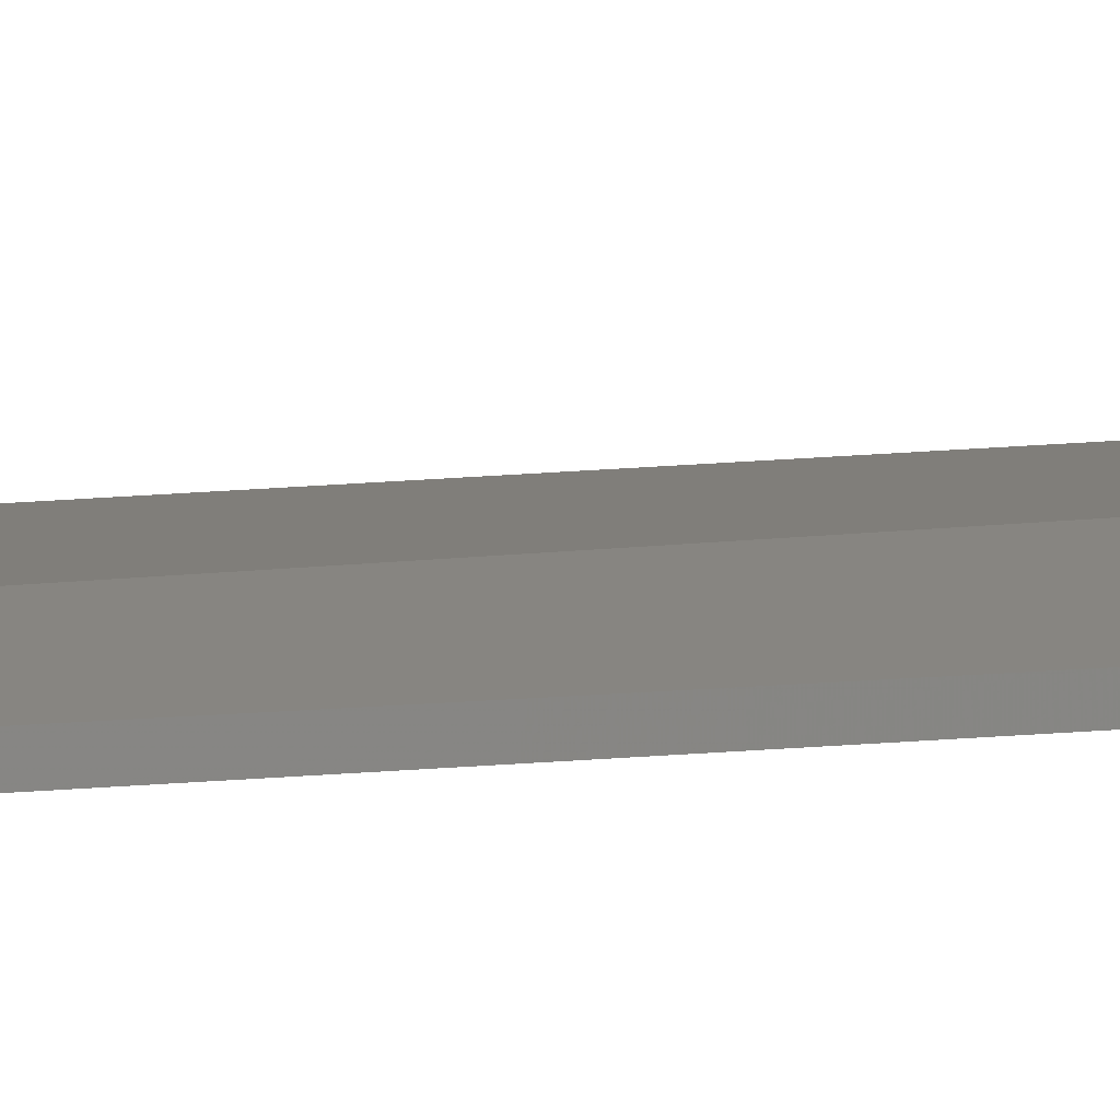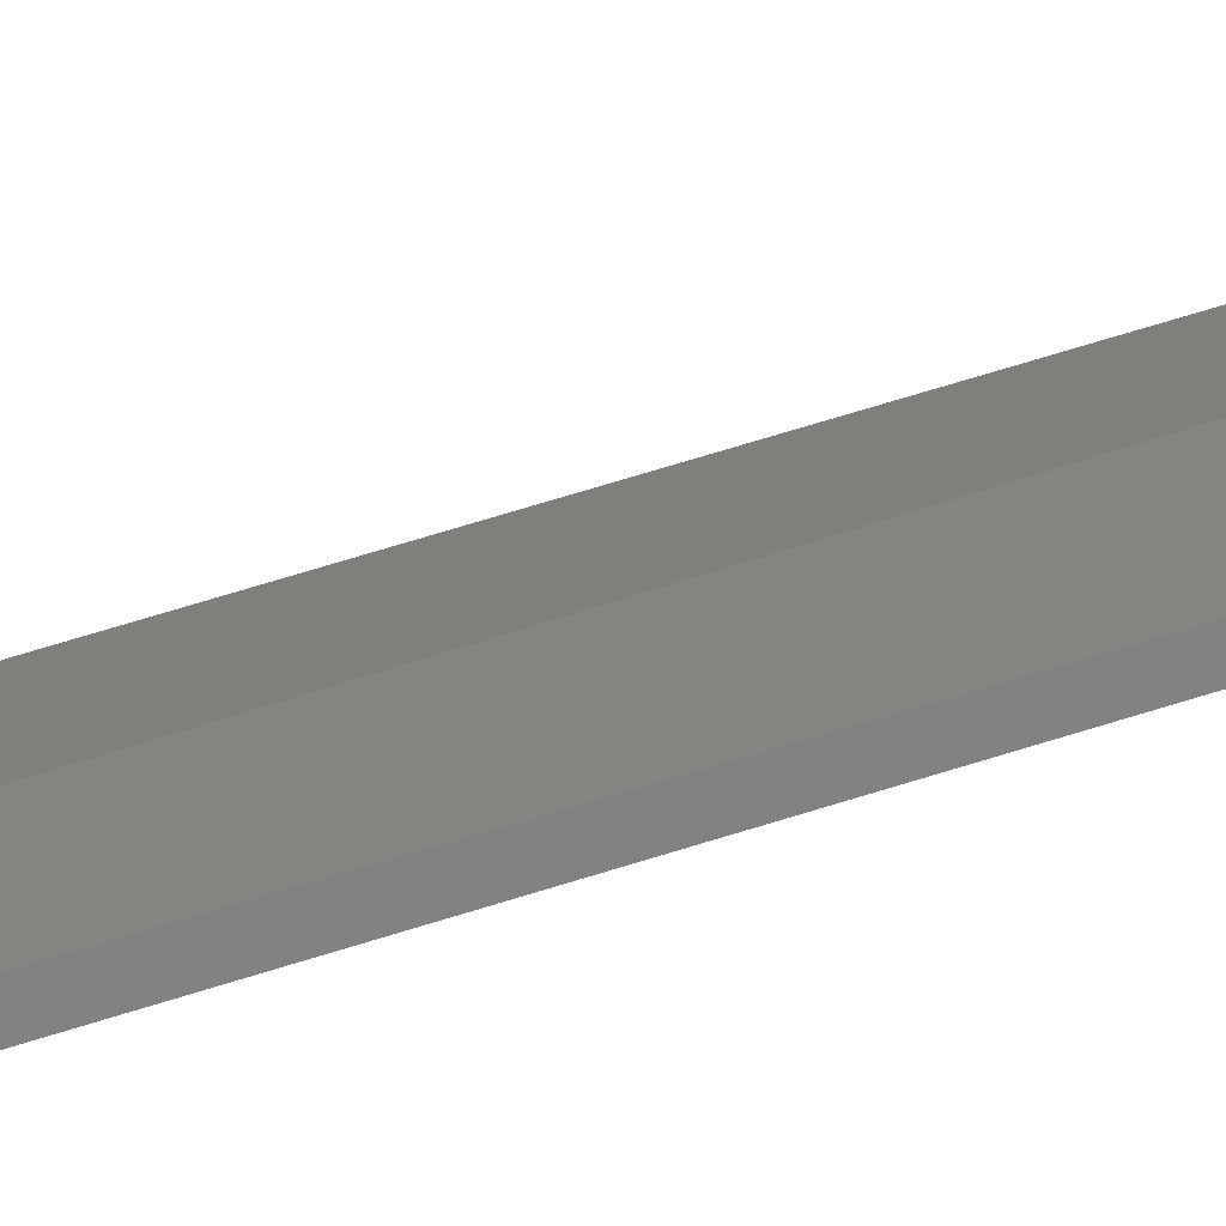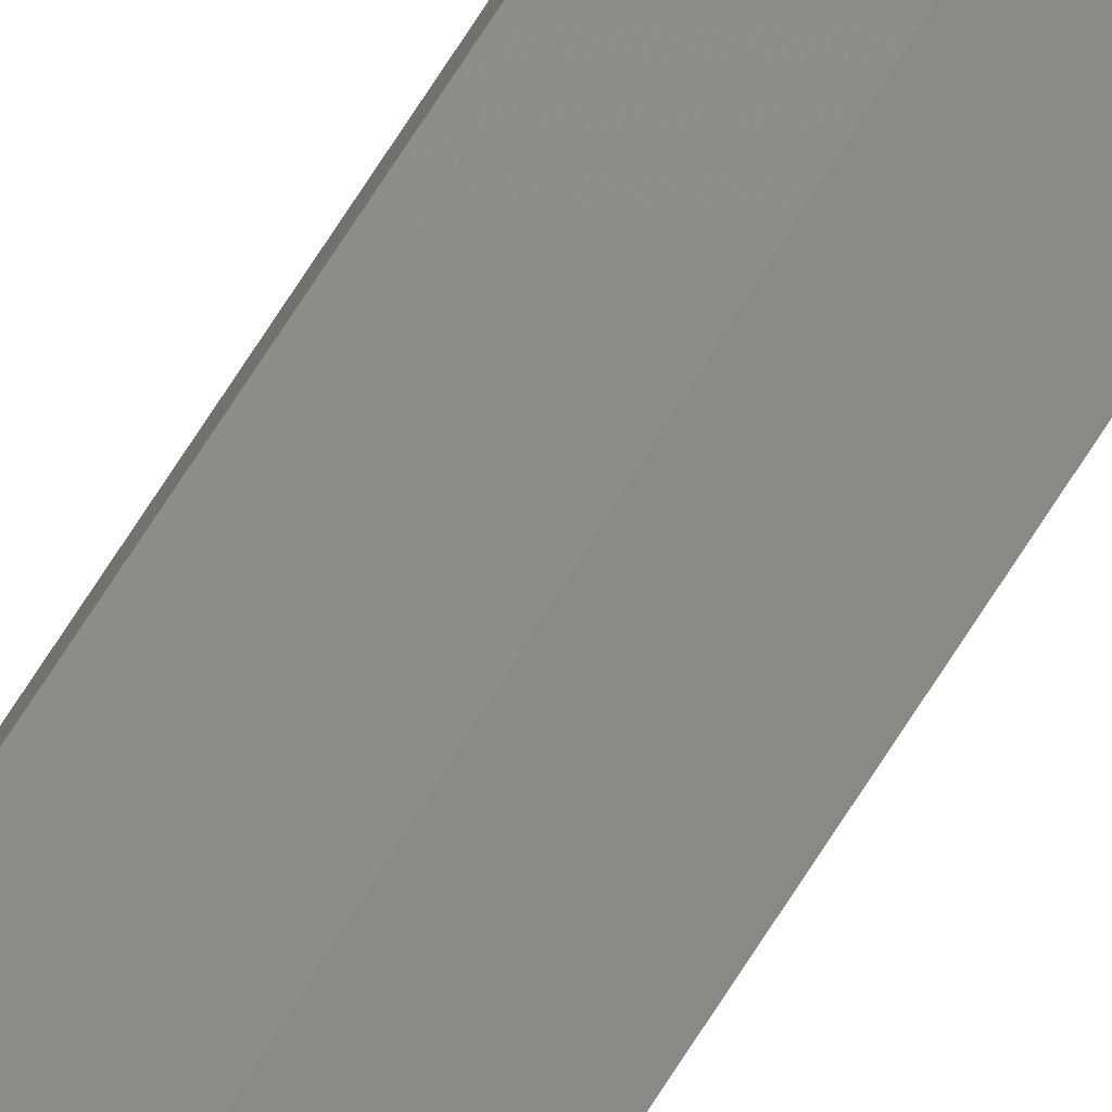
<metadata>
{"format":"stl","ext":"stl","renderer":"f3d","projection":"perspective","resolution":1024,"background":"white","views":[{"elev":21.9,"azim":81.4,"up":"+Z"},{"elev":20.9,"azim":50.7,"up":"+Z"},{"elev":74.3,"azim":-147.1,"up":"+Z"}]}
</metadata>
<code>
# stl→obj: 5 verts, 6 faces
v -0.3641 0.1452 -0.5417
v -0.3798 0.1452 -0.5417
v -0.3798 0.802 -0.5417
v -0.3641 0.802 -0.5417
v -0.365 0.1302 -0.5392
f 1 2 3
f 1 3 4
f 2 5 3
f 1 5 2
f 4 3 5
f 1 4 5

</code>
